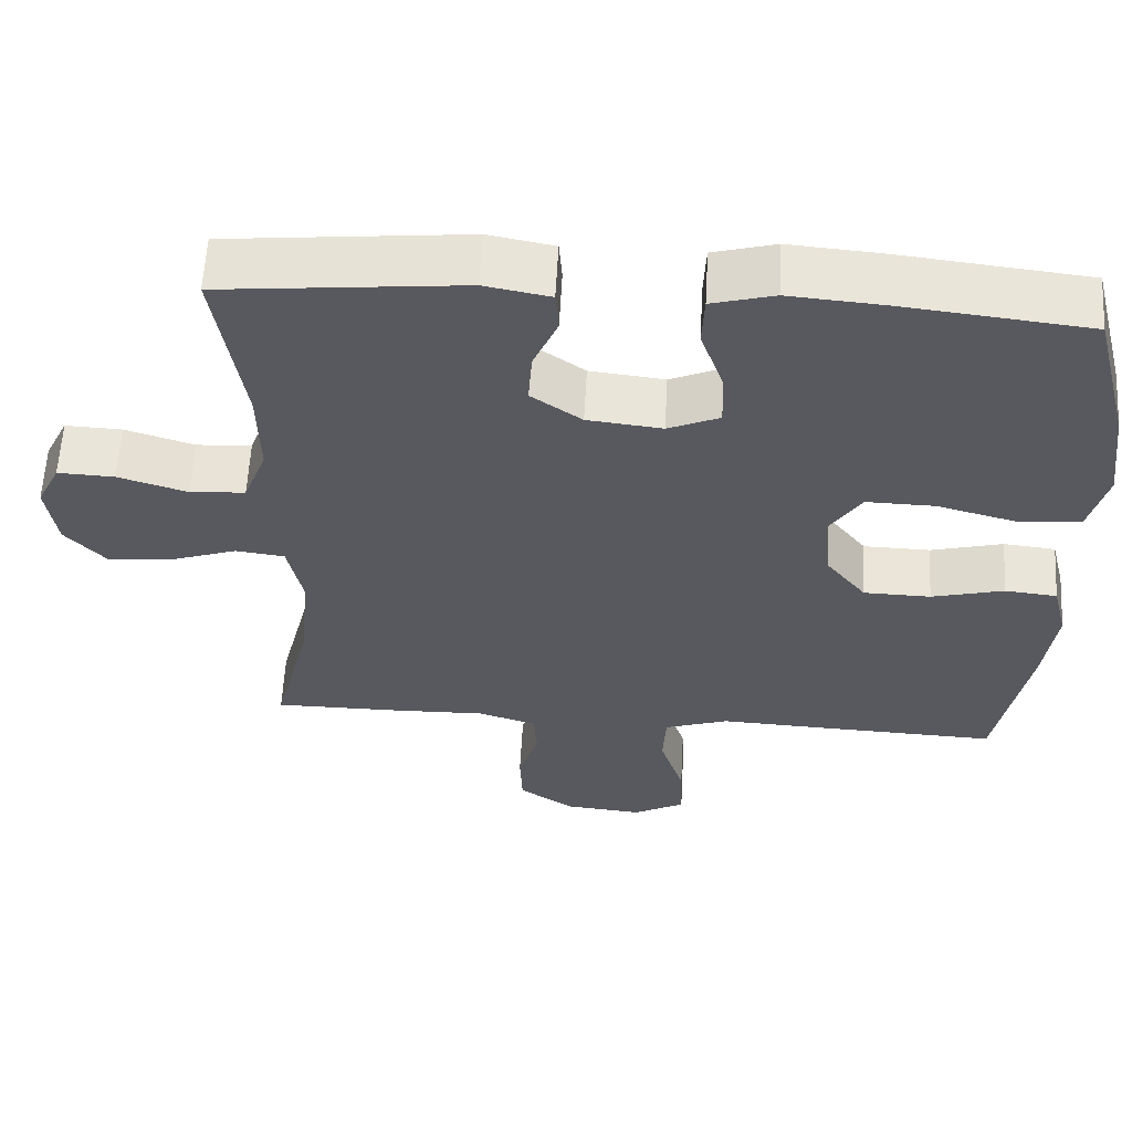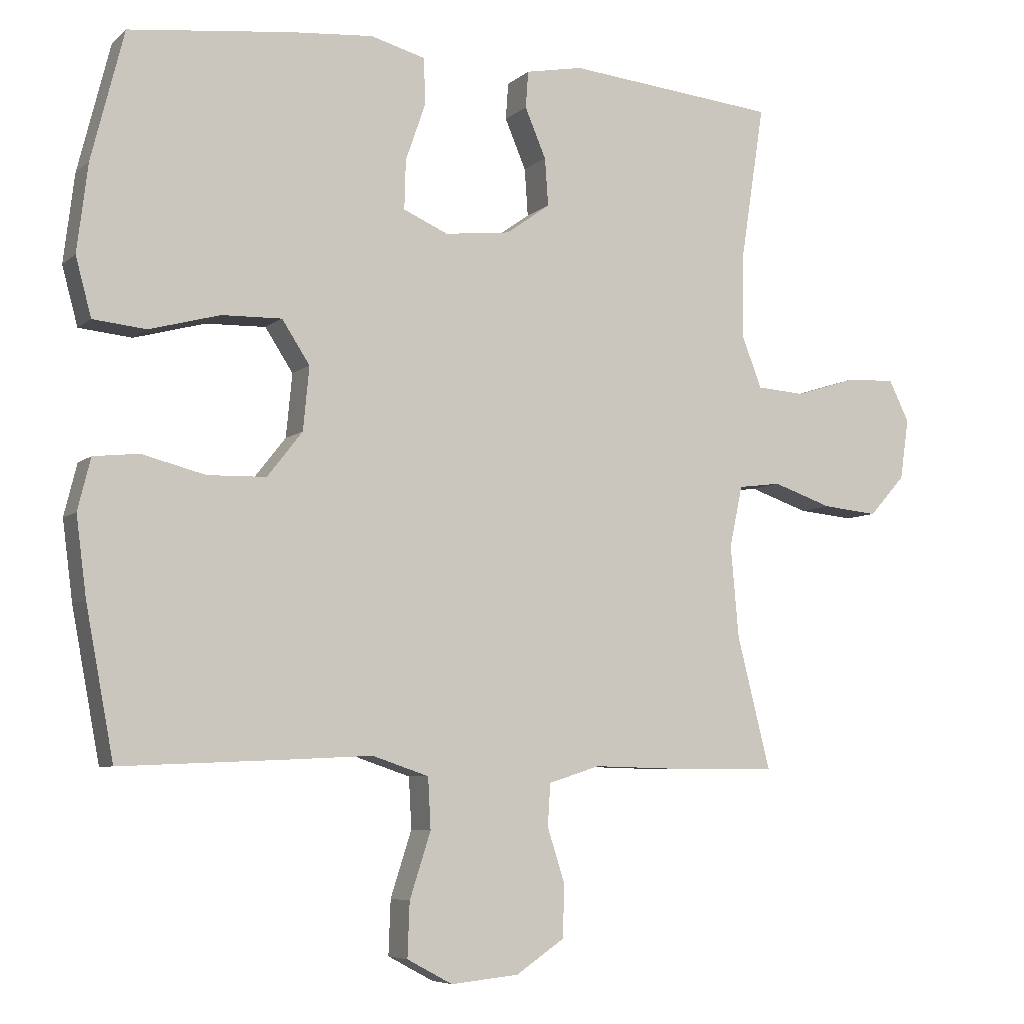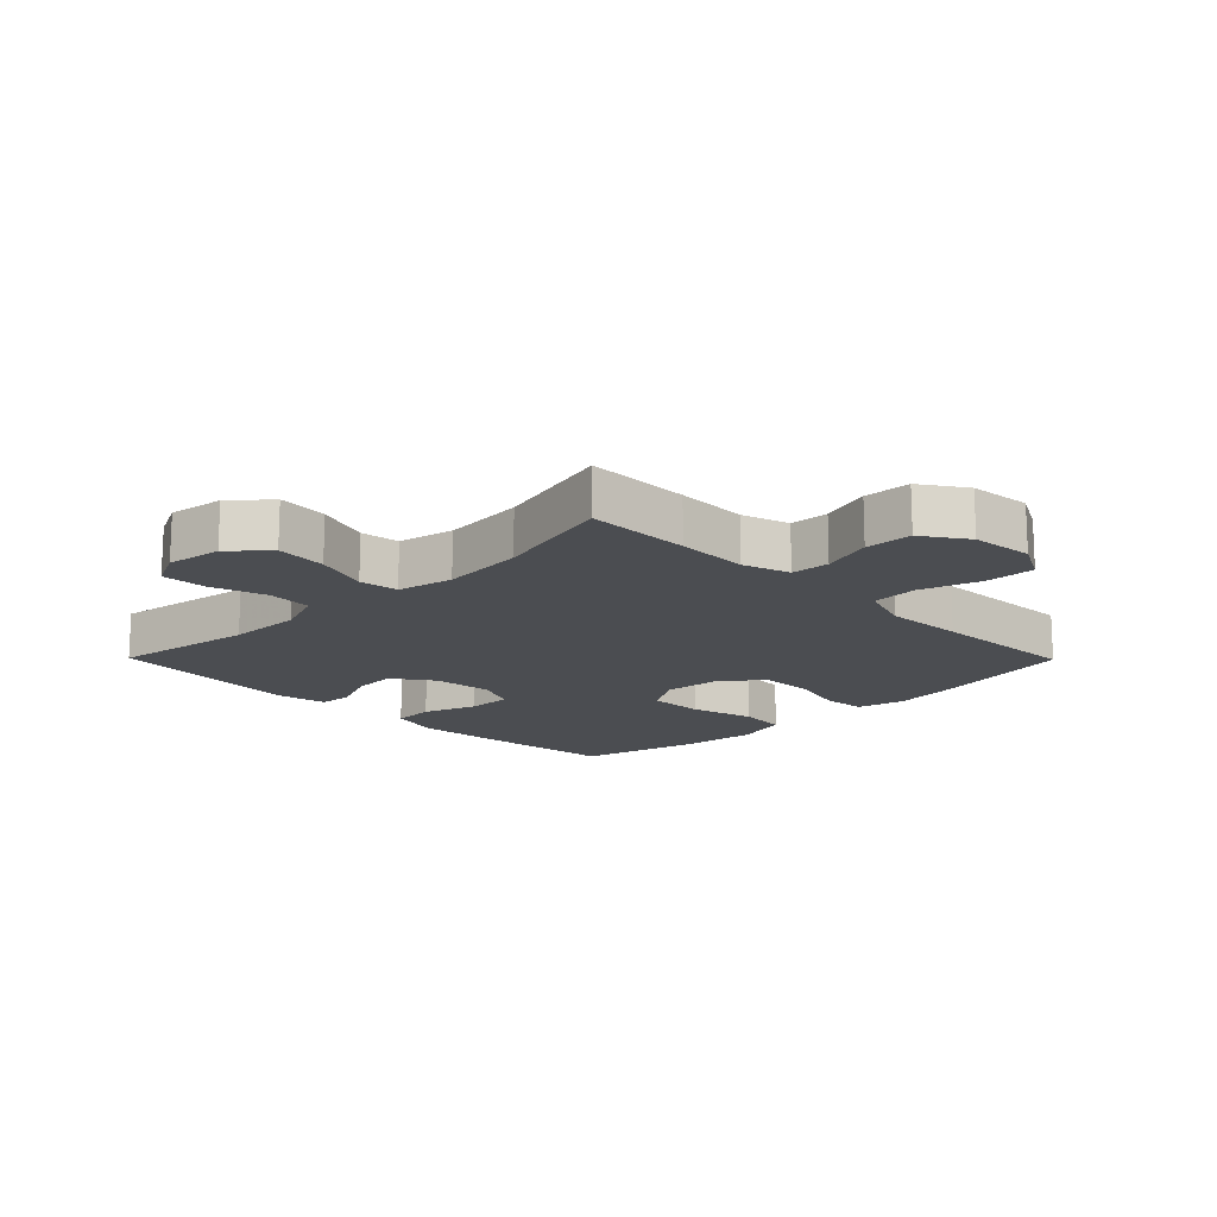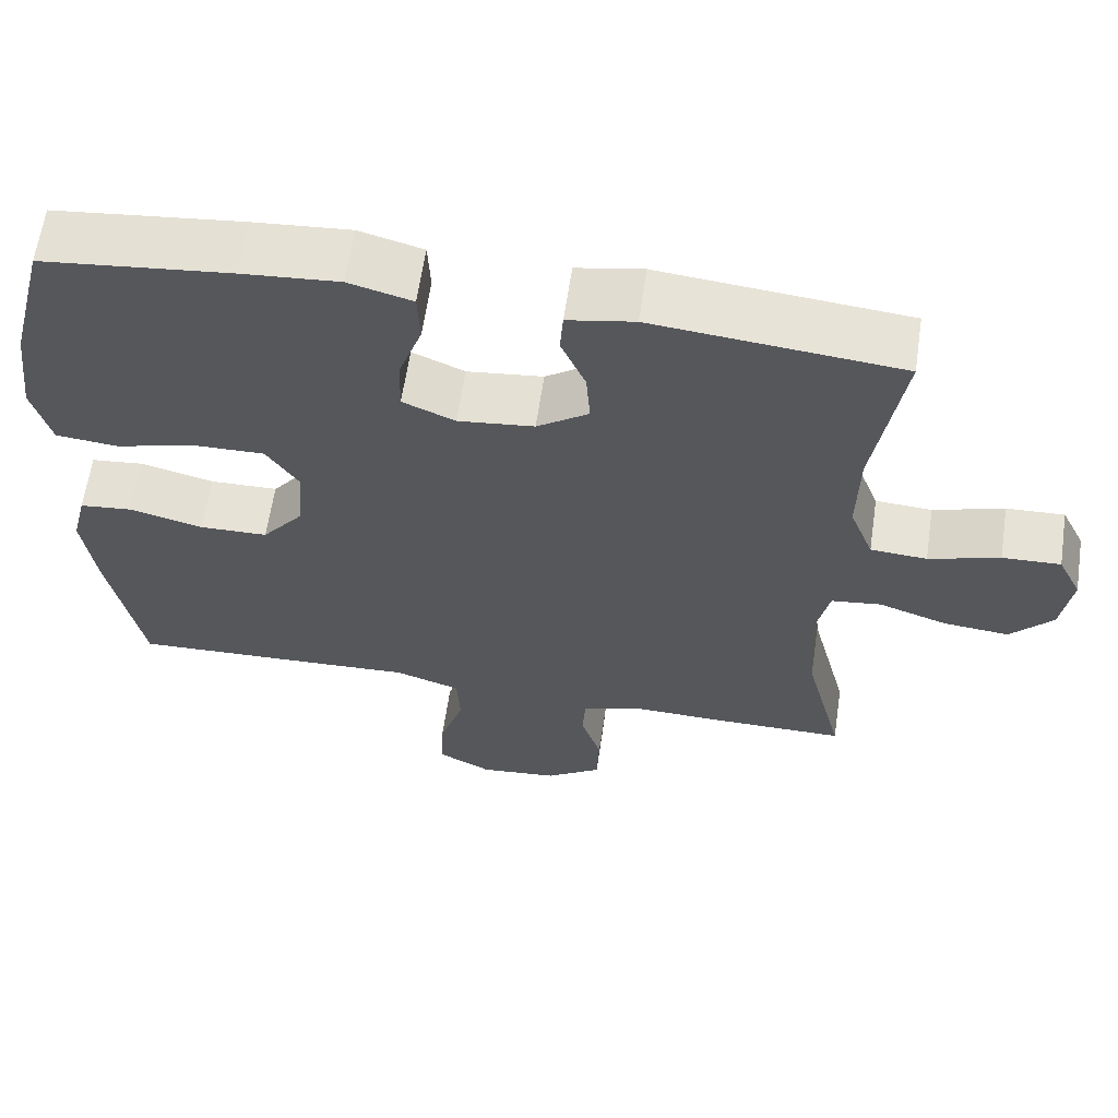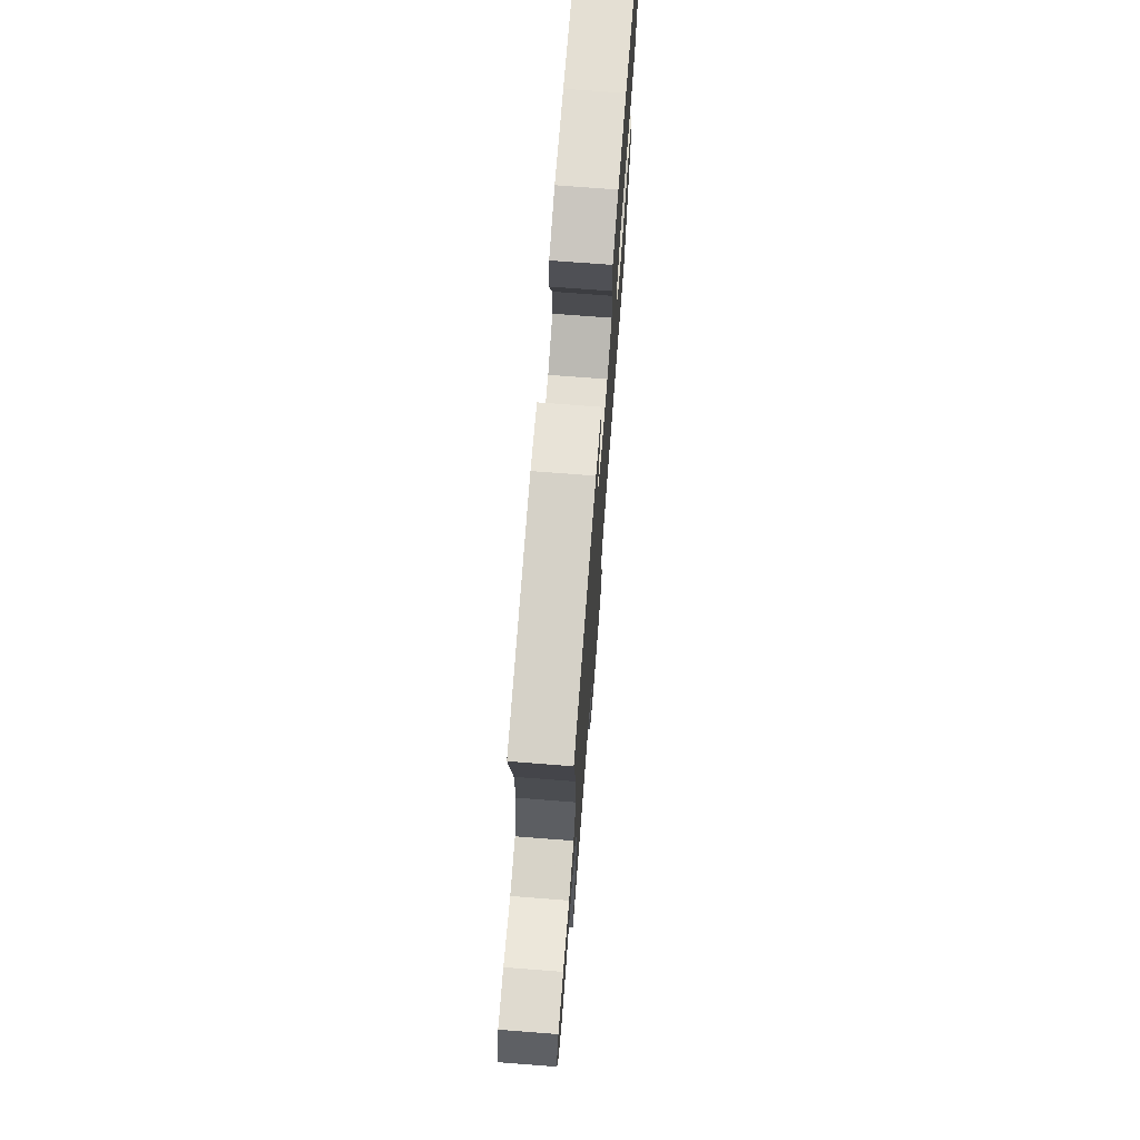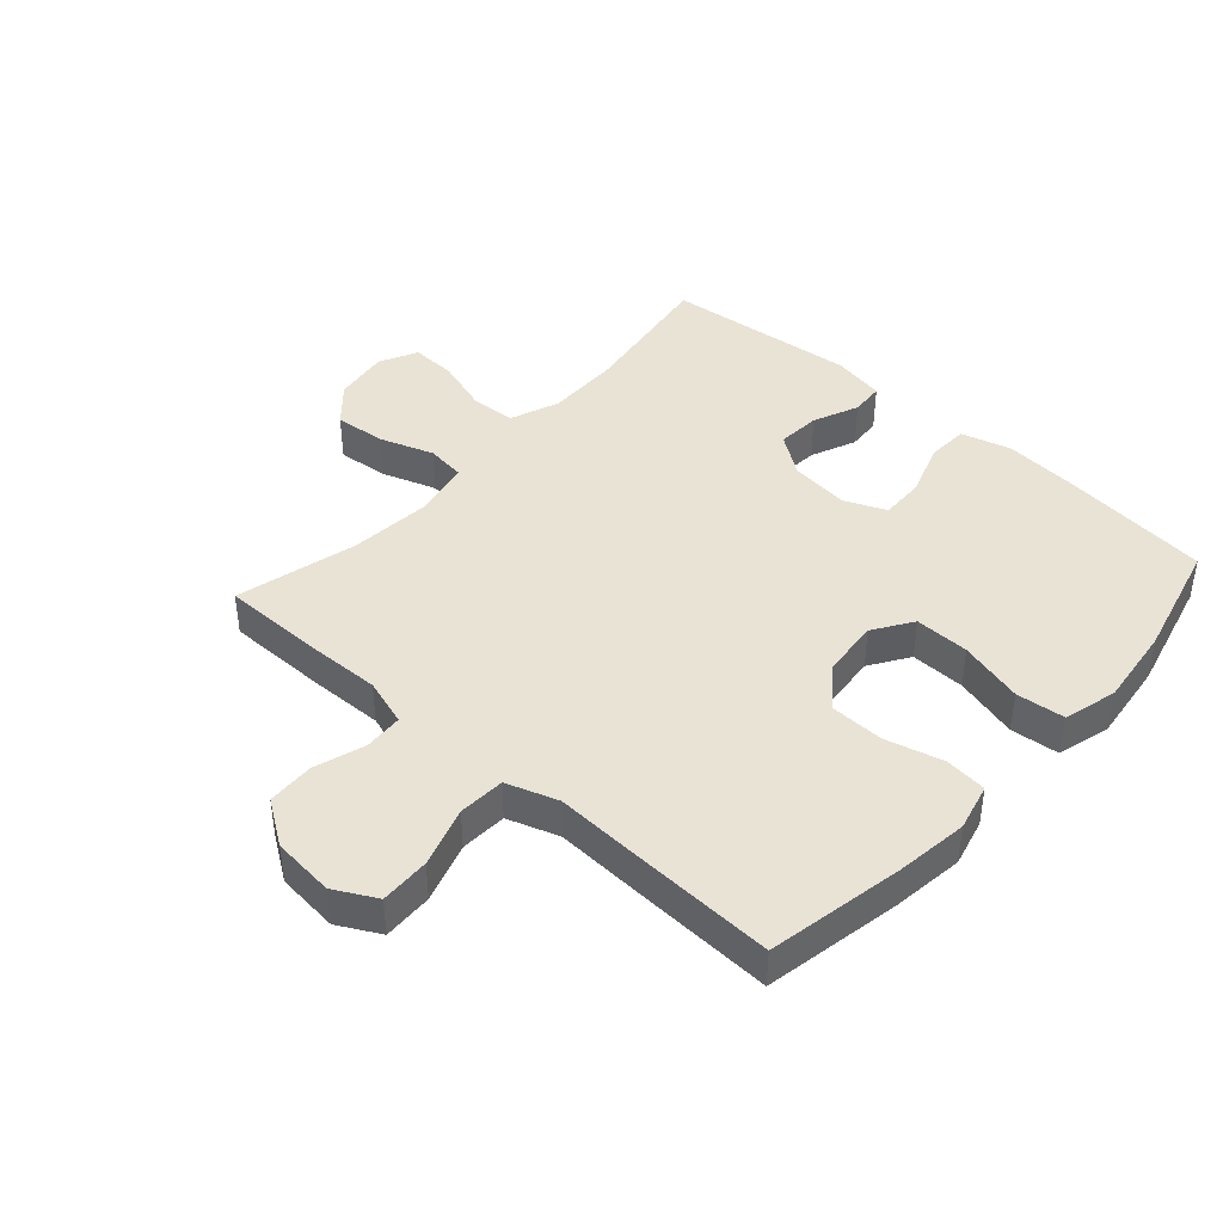
<metadata>
{"format":"obj","ext":"obj","renderer":"f3d","projection":"perspective","resolution":1024,"background":"white","views":[{"elev":59.7,"azim":-176.9,"up":"+Z"},{"elev":-6.3,"azim":-24.8,"up":"+Z"},{"elev":-15.6,"azim":134.6,"up":"+Y"},{"elev":62.6,"azim":8.4,"up":"+Z"},{"elev":73.1,"azim":94.4,"up":"+Z"},{"elev":42.1,"azim":-138.1,"up":"+Y"}]}
</metadata>
<code>
v 0.5 0.07 0.5
v 0.465 0.07 0.271
v 0.463 0.07 0.151
v 0.493 0.07 0.073
v 0.564 0.07 0.068
v 0.653 0.07 0.096
v 0.726 0.07 0.099
v 0.756 0.07 0.038
v 0.743 0.07 -0.051
v 0.69 0.07 -0.11
v 0.608 0.07 -0.102
v 0.521 0.07 -0.072
v 0.458 0.07 -0.08
v 0.439 0.07 -0.17
v 0.451 0.07 -0.305
v 0.5 0.07 -0.5
v 0.332 0.07 -0.5
v 0.216 0.07 -0.497
v 0.14 0.07 -0.521
v 0.136 0.07 -0.583
v 0.162 0.07 -0.665
v 0.159 0.07 -0.741
v 0.088 0.07 -0.789
v -0.012 0.07 -0.799
v -0.079 0.07 -0.763
v -0.076 0.07 -0.683
v -0.045 0.07 -0.587
v -0.049 0.07 -0.512
v -0.132 0.07 -0.484
v -0.26 0.07 -0.49
v -0.5 0.07 -0.5
v -0.541 0.07 -0.281
v -0.556 0.07 -0.165
v -0.537 0.07 -0.089
v -0.47 0.07 -0.082
v -0.377 0.07 -0.106
v -0.291 0.07 -0.104
v -0.239 0.07 -0.038
v -0.23 0.07 0.055
v -0.271 0.07 0.118
v -0.359 0.07 0.116
v -0.463 0.07 0.088
v -0.541 0.07 0.096
v -0.564 0.07 0.182
v -0.548 0.07 0.311
v -0.5 0.07 0.5
v -0.262 0.07 0.527
v -0.14 0.07 0.537
v -0.06 0.07 0.515
v -0.057 0.07 0.448
v -0.087 0.07 0.362
v -0.089 0.07 0.29
v -0.023 0.07 0.261
v 0.073 0.07 0.272
v 0.138 0.07 0.318
v 0.133 0.07 0.388
v 0.102 0.07 0.461
v 0.106 0.07 0.515
v 0.19 0.07 0.531
v 0.5 0 0.5
v 0.465 0 0.271
v 0.463 0 0.151
v 0.493 0 0.073
v 0.564 0 0.068
v 0.653 0 0.096
v 0.726 0 0.099
v 0.756 0 0.038
v 0.743 0 -0.051
v 0.69 0 -0.11
v 0.608 0 -0.102
v 0.521 0 -0.072
v 0.458 0 -0.08
v 0.439 0 -0.17
v 0.451 0 -0.305
v 0.5 0 -0.5
v 0.332 0 -0.5
v 0.216 0 -0.497
v 0.14 0 -0.521
v 0.136 0 -0.583
v 0.162 0 -0.665
v 0.159 0 -0.741
v 0.088 0 -0.789
v -0.012 0 -0.799
v -0.079 0 -0.763
v -0.076 0 -0.683
v -0.045 0 -0.587
v -0.049 0 -0.512
v -0.132 0 -0.484
v -0.26 0 -0.49
v -0.5 0 -0.5
v -0.541 0 -0.281
v -0.556 0 -0.165
v -0.537 0 -0.089
v -0.47 0 -0.082
v -0.377 0 -0.106
v -0.291 0 -0.104
v -0.239 0 -0.038
v -0.23 0 0.055
v -0.271 0 0.118
v -0.359 0 0.116
v -0.463 0 0.088
v -0.541 0 0.096
v -0.564 0 0.182
v -0.548 0 0.311
v -0.5 0 0.5
v -0.262 0 0.527
v -0.14 0 0.537
v -0.06 0 0.515
v -0.057 0 0.448
v -0.087 0 0.362
v -0.089 0 0.29
v -0.023 0 0.261
v 0.073 0 0.272
v 0.138 0 0.318
v 0.133 0 0.388
v 0.102 0 0.461
v 0.106 0 0.515
v 0.19 0 0.531
f 56 57 58 59
f 55 56 59 1
f 54 55 1 2
f 53 54 2 3
f 48 49 50 51
f 48 51 52
f 47 48 52
f 46 47 52
f 45 46 52
f 44 45 52 53
f 41 42 43 44
f 40 41 44 53
f 33 34 35 36
f 33 36 37
f 32 33 37
f 29 30 31 32
f 28 29 32 37
f 24 25 26 27
f 24 27 28
f 23 24 28
f 20 21 22 23
f 19 20 23 28
f 18 19 28 37
f 15 16 17 18
f 14 15 18 37
f 9 10 11 12
f 7 8 9 12
f 5 6 7 12
f 4 5 12 13
f 3 4 13
f 39 40 53 3
f 13 14 37 38
f 3 13 38 39
f 118 117 116 115
f 60 118 115 114
f 61 60 114 113
f 62 61 113 112
f 110 109 108 107
f 111 110 107
f 111 107 106
f 111 106 105
f 111 105 104
f 112 111 104 103
f 103 102 101 100
f 112 103 100 99
f 95 94 93 92
f 96 95 92
f 96 92 91
f 91 90 89 88
f 96 91 88 87
f 86 85 84 83
f 87 86 83
f 87 83 82
f 82 81 80 79
f 87 82 79 78
f 96 87 78 77
f 77 76 75 74
f 96 77 74 73
f 71 70 69 68
f 71 68 67 66
f 71 66 65 64
f 72 71 64 63
f 72 63 62
f 62 112 99 98
f 97 96 73 72
f 98 97 72 62
f 1 60 61 2
f 2 61 62 3
f 3 62 63 4
f 4 63 64 5
f 5 64 65 6
f 6 65 66 7
f 7 66 67 8
f 8 67 68 9
f 9 68 69 10
f 10 69 70 11
f 11 70 71 12
f 12 71 72 13
f 13 72 73 14
f 14 73 74 15
f 15 74 75 16
f 16 75 76 17
f 17 76 77 18
f 18 77 78 19
f 19 78 79 20
f 20 79 80 21
f 21 80 81 22
f 22 81 82 23
f 23 82 83 24
f 24 83 84 25
f 25 84 85 26
f 26 85 86 27
f 27 86 87 28
f 28 87 88 29
f 29 88 89 30
f 30 89 90 31
f 31 90 91 32
f 32 91 92 33
f 33 92 93 34
f 34 93 94 35
f 35 94 95 36
f 36 95 96 37
f 37 96 97 38
f 38 97 98 39
f 39 98 99 40
f 40 99 100 41
f 41 100 101 42
f 42 101 102 43
f 43 102 103 44
f 44 103 104 45
f 45 104 105 46
f 46 105 106 47
f 47 106 107 48
f 48 107 108 49
f 49 108 109 50
f 50 109 110 51
f 51 110 111 52
f 52 111 112 53
f 53 112 113 54
f 54 113 114 55
f 55 114 115 56
f 56 115 116 57
f 57 116 117 58
f 58 117 118 59
f 59 118 60 1

</code>
